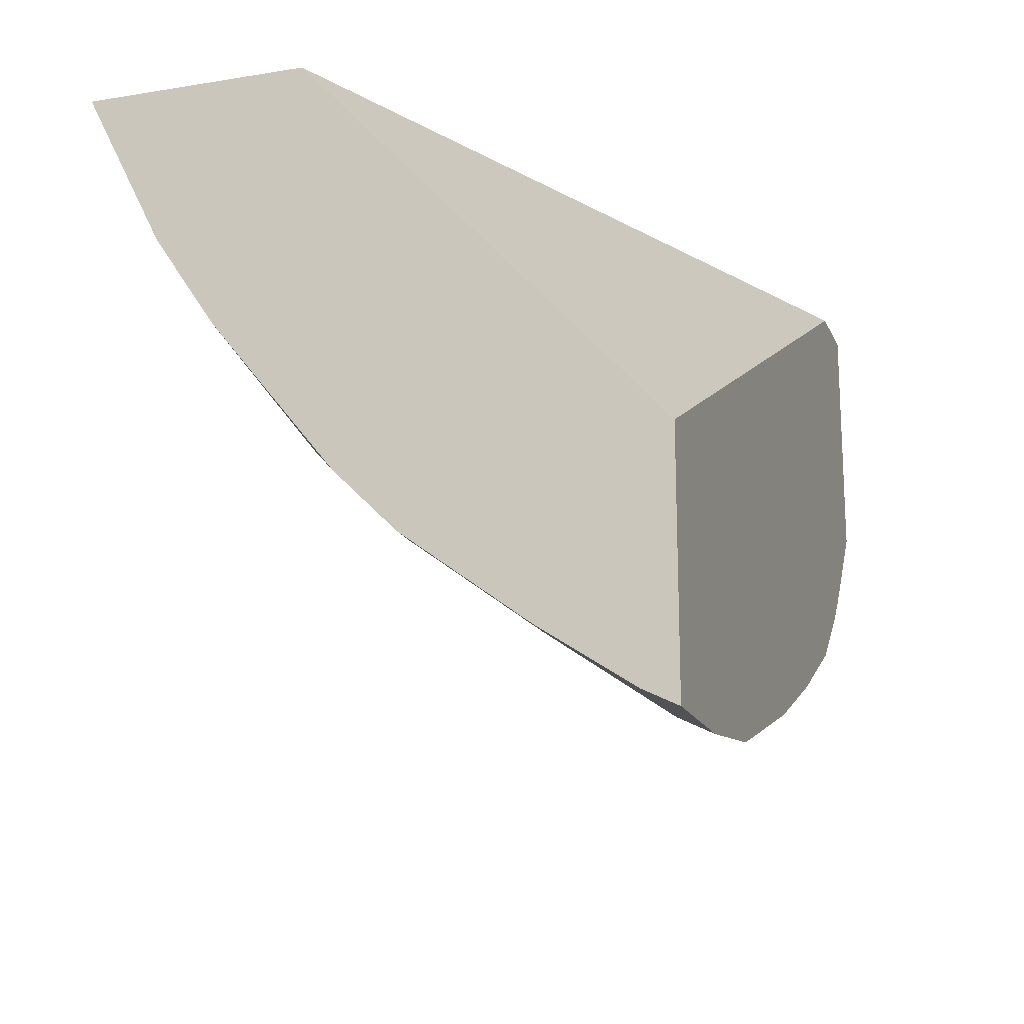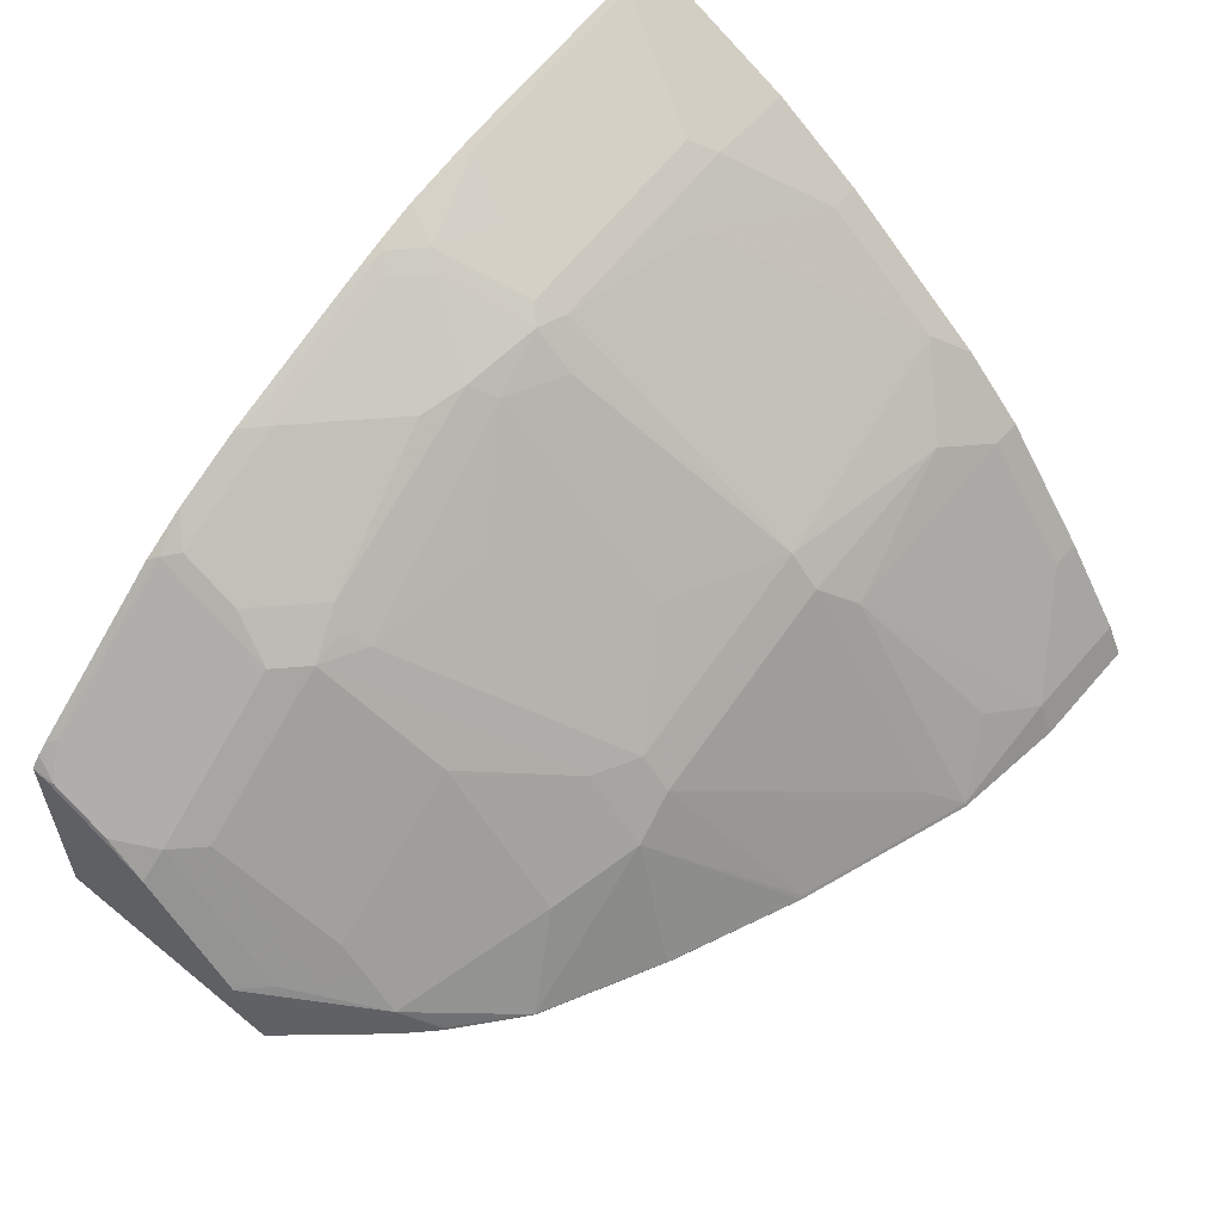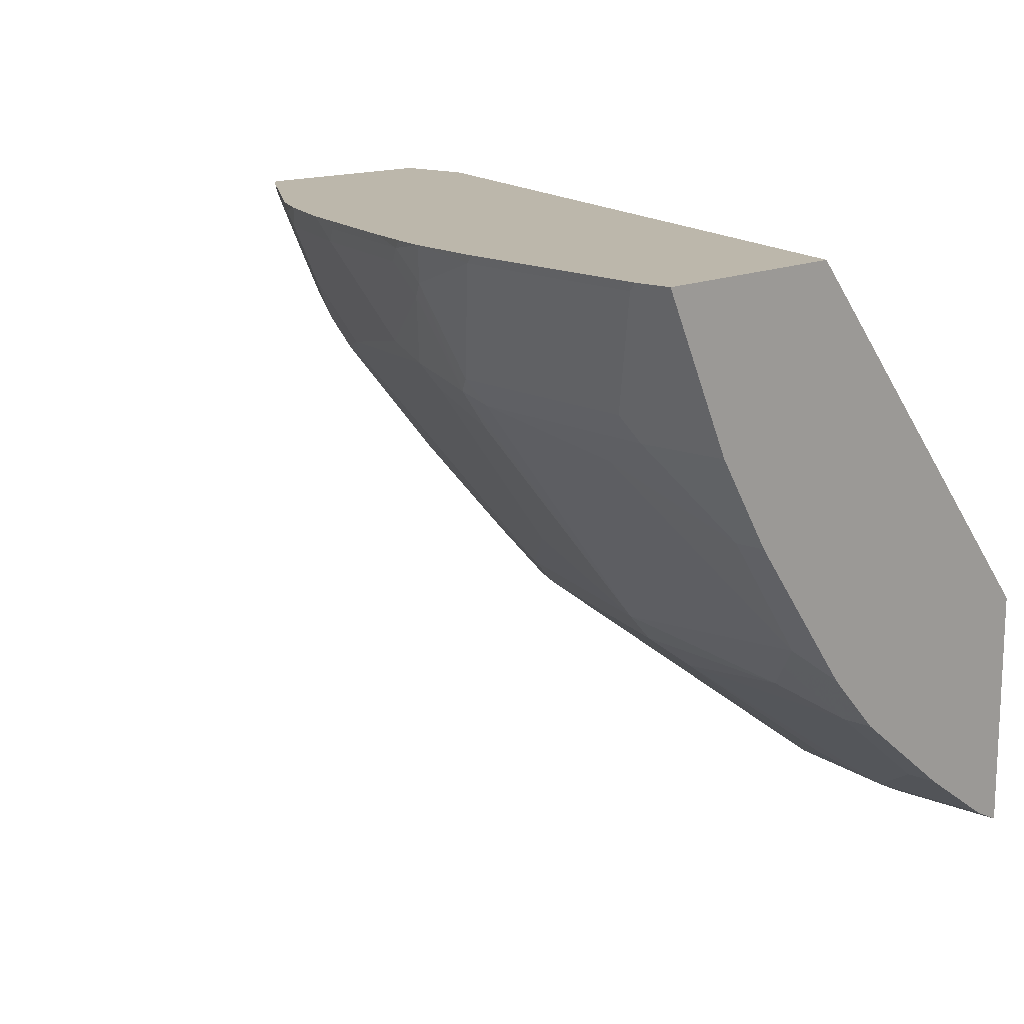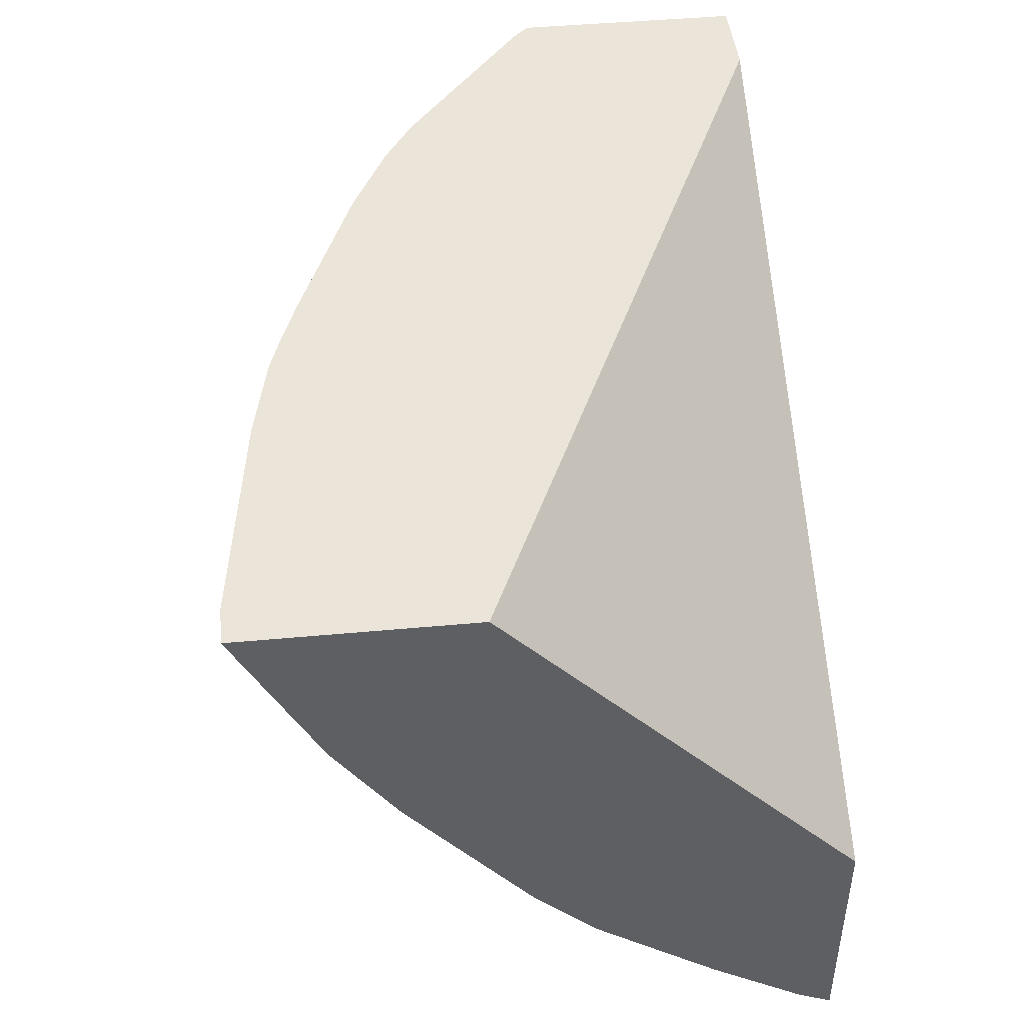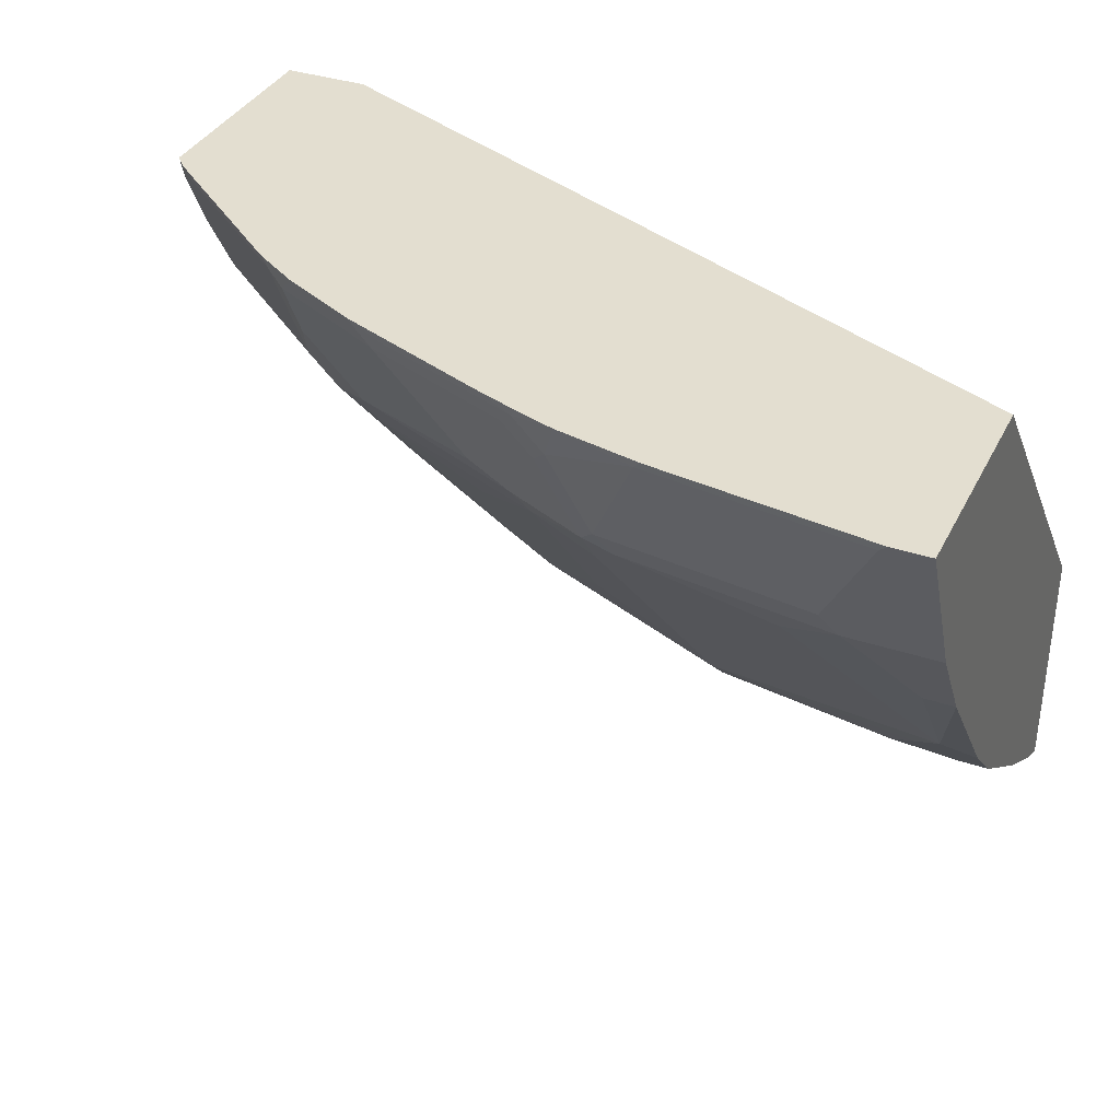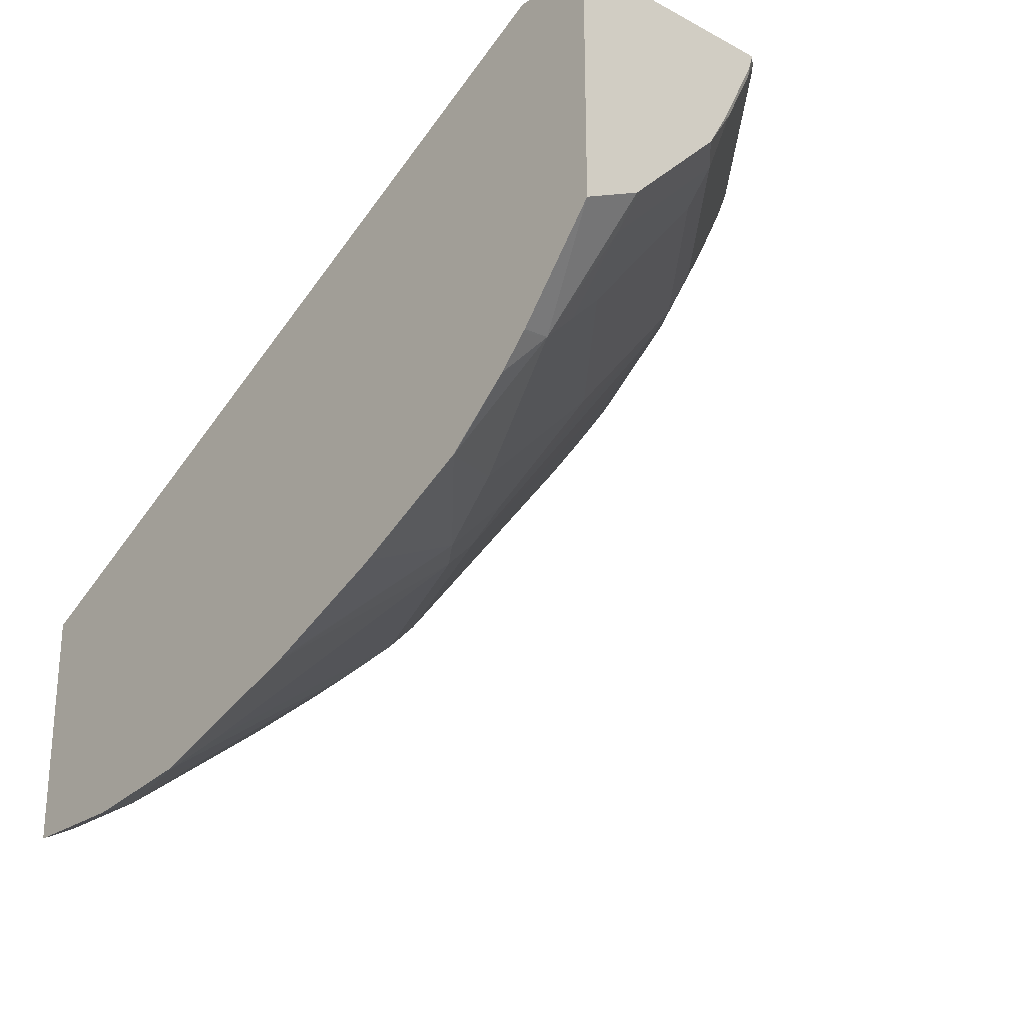
<metadata>
{"format":"obj","ext":"obj","renderer":"f3d","projection":"perspective","resolution":1024,"background":"white","views":[{"elev":-16.9,"azim":108.1,"up":"+Y"},{"elev":57.9,"azim":-49.8,"up":"+Z"},{"elev":14.3,"azim":42.4,"up":"+Y"},{"elev":45.4,"azim":83.9,"up":"+Y"},{"elev":35.8,"azim":23.8,"up":"+Y"},{"elev":-25.0,"azim":-130.5,"up":"+Y"}]}
</metadata>
<code>
v -0.0001939 0.07192 0.7991
v -0.0001939 0.07192 0.6617
v -0.02347 0.07192 0.7991
v -0.02867 0.06675 0.7965
v -0.0001939 0.06347 0.7949
v -0.0001939 -0.1695 0.4431
v -0.4883 0.07192 0.4431
v -0.1571 0.07192 0.78
v -0.0668 -0.009555 0.7584
v -0.05725 -2.629e-05 0.7631
v -0.1622 0.06675 0.7774
v -0.1813 0.0286 0.7584
v -0.124 0.009502 0.7584
v -0.0001939 0.01259 0.7694
v -0.0001939 -0.3222 0.4431
v -0.5419 0.07192 0.4431
v -0.2099 0.07192 0.7686
v -0.05725 -0.02545 0.7504
v -0.2003 -0.009555 0.7393
v -0.1908 -0.02545 0.7313
v -0.0001939 -2.629e-05 0.7631
v -0.2194 0.04769 0.7584
v -0.0001939 -0.3116 0.4643
v -0.07634 -0.3222 0.4431
v -0.5419 -0.0874 0.4431
v -0.5419 0.07192 0.5816
v -0.2334 0.07192 0.7609
v -0.2385 0.06675 0.7584
v -0.09543 -0.04454 0.7313
v -0.01913 -0.0827 0.7123
v -0.0001939 -0.02545 0.7504
v -0.2099 -0.01908 0.7321
v -0.1717 -0.1781 0.6169
v -0.229 0.03813 0.7512
v -0.0001939 -0.2735 0.5214
v -0.07634 -0.3116 0.4643
v -0.1527 -0.3116 0.4452
v -0.1527 -0.3126 0.4431
v -0.4902 -0.1468 0.4431
v -0.4865 -0.1431 0.4627
v -0.5419 -0.06866 0.4808
v -0.5405 0.05722 0.5787
v -0.5356 0.07192 0.5885
v -0.5419 0.0612 0.5781
v -0.2627 0.07192 0.7501
v -0.3339 0.06675 0.7202
v -0.2481 0.05722 0.7512
v -0.01913 -0.159 0.655
v -0.0001939 -0.0827 0.7123
v -0.2099 -0.04454 0.7123
v -0.2576 -0.009555 0.7202
v -0.2481 -0.02545 0.7123
v -0.1717 -0.1971 0.5978
v -0.05725 -0.1971 0.6169
v -0.03816 -0.1781 0.636
v -0.2481 -0.1399 0.6169
v -0.3052 -0.1781 0.5597
v -0.3243 0.03813 0.713
v -0.2861 -2.629e-05 0.713
v -0.0001939 -0.2734 0.5215
v -0.01913 -0.2734 0.5215
v -0.01913 -0.2162 0.5978
v -0.1527 -0.2162 0.5787
v -0.1145 -0.2925 0.4834
v -0.1544 -0.3122 0.4431
v -0.1717 -0.2925 0.4643
v -0.2861 -0.2162 0.5215
v -0.2481 -0.2544 0.4834
v -0.2671 -0.2734 0.4452
v -0.2689 -0.274 0.4431
v -0.4886 -0.1483 0.4431
v -0.4865 -0.124 0.4818
v -0.5056 -0.105 0.4818
v -0.5247 -0.08586 0.4818
v -0.4711 -0.1658 0.4431
v -0.4706 -0.1653 0.4452
v -0.4293 -0.2003 0.4436
v -0.3911 -0.1812 0.5008
v -0.5419 -0.06495 0.4845
v -0.5405 0.01907 0.5597
v -0.5247 0.06675 0.5962
v -0.5298 0.07192 0.5936
v -0.5419 0.05722 0.5761
v -0.3581 0.07192 0.712
v -0.3434 0.05722 0.713
v -0.0001939 -0.1781 0.636
v -0.3815 -0.01908 0.6558
v -0.3815 -0.04454 0.636
v -0.3052 -0.0636 0.655
v -0.3052 -0.1971 0.5406
v -0.3339 -0.1622 0.5581
v -0.3339 -0.2003 0.5199
v -0.3625 0.03813 0.694
v -0.3243 -2.629e-05 0.694
v -0.0001939 -0.2162 0.5978
v -0.3529 -0.2385 0.4436
v -0.351 -0.2394 0.4431
v -0.4865 -0.105 0.5008
v -0.3911 -0.1622 0.5199
v -0.5056 -0.02865 0.5581
v -0.5247 -0.0668 0.5008
v -0.4293 -0.2003 0.4431
v -0.5419 -0.0268 0.5227
v -0.5419 0.01506 0.555
v -0.5419 -0.007703 0.5418
v -0.5247 -0.009555 0.5581
v -0.5247 0.009502 0.5676
v -0.4293 0.06675 0.6725
v -0.4344 0.07192 0.6699
v -0.3625 0.07192 0.7098
v -0.3815 0.05722 0.694
v -0.4006 -2.629e-05 0.6558
v -0.4102 -0.02865 0.6343
v -0.3911 -0.02865 0.6439
v -0.3911 -0.105 0.5771
v -0.4197 0.05722 0.6749
v -0.4197 0.01907 0.6558
v -0.3529 -0.2385 0.4431
v -0.5247 -0.02865 0.539
v -0.5419 -0.01141 0.5381
v -0.4293 -0.009555 0.6343
v -0.4293 0.009502 0.6439
v -0.405 0.07192 0.6885
f 57 89 88
f 55 95 86
f 55 62 95
f 54 63 62
f 54 62 55
f 53 63 54
f 53 57 90
f 52 57 56
f 52 89 57
f 52 88 89
f 53 90 66
f 57 88 113
f 70 96 97
f 57 91 92
f 57 92 90
f 58 85 93
f 58 93 94
f 58 94 59
f 59 94 87
f 60 95 62
f 60 62 61
f 67 90 69
f 67 69 68
f 69 90 92
f 69 92 70
f 70 92 96
f 57 113 91
f 52 87 88
f 40 78 99
f 51 59 87
f 72 98 73
f 37 53 66
f 37 66 90
f 37 90 67
f 37 67 68
f 37 68 69
f 37 69 70
f 37 70 65
f 39 71 40
f 40 72 73
f 40 73 74
f 40 74 41
f 40 71 75
f 40 75 76
f 40 76 77
f 40 77 78
f 40 99 72
f 41 74 79
f 42 80 81
f 42 81 82
f 42 82 43
f 42 44 80
f 44 83 80
f 46 84 85
f 48 55 86
f 48 86 49
f 50 52 56
f 51 87 52
f 72 99 98
f 87 94 112
f 73 119 101
f 93 111 116
f 93 116 117
f 93 117 112
f 93 112 94
f 96 118 97
f 98 99 115
f 98 115 100
f 100 106 119
f 100 115 113
f 100 113 121
f 100 121 106
f 103 119 106
f 92 115 99
f 103 106 120
f 106 121 122
f 106 122 107
f 108 122 117
f 108 117 116
f 108 116 123
f 108 123 109
f 110 123 116
f 110 116 111
f 112 117 121
f 112 121 113
f 117 122 121
f 37 63 53
f 105 120 106
f 91 115 92
f 91 113 115
f 88 114 113
f 73 101 74
f 73 98 100
f 74 101 79
f 75 77 76
f 75 102 77
f 77 96 92
f 77 92 78
f 77 102 118
f 77 118 96
f 78 92 99
f 79 101 119
f 79 119 103
f 80 83 104
f 80 104 105
f 80 105 106
f 80 106 107
f 80 107 81
f 81 107 122
f 81 122 108
f 81 108 109
f 81 109 82
f 84 110 85
f 85 110 111
f 85 111 93
f 87 112 113
f 87 113 114
f 87 114 88
f 73 100 119
f 37 65 38
f 37 64 63
f 36 63 64
f 4 8 11
f 4 11 12
f 4 12 13
f 4 13 9
f 5 10 14
f 6 15 24
f 6 24 38
f 6 38 65
f 6 65 70
f 6 70 97
f 6 97 118
f 6 118 102
f 4 10 5
f 6 102 75
f 6 71 39
f 6 39 25
f 6 25 16
f 6 16 7
f 8 17 11
f 9 18 10
f 9 13 19
f 9 19 20
f 9 20 18
f 10 18 31
f 10 31 21
f 10 21 14
f 6 75 71
f 4 9 10
f 3 8 4
f 2 6 7
f 1 2 7
f 1 7 16
f 1 16 26
f 1 26 43
f 1 43 82
f 1 82 109
f 1 109 123
f 1 123 110
f 1 110 84
f 1 84 45
f 1 45 27
f 1 27 17
f 1 17 8
f 1 8 3
f 1 3 4
f 1 4 5
f 1 5 14
f 1 14 21
f 1 21 31
f 1 31 49
f 1 49 86
f 1 86 95
f 1 60 35
f 1 35 23
f 1 23 15
f 1 15 6
f 1 6 2
f 11 17 22
f 11 22 12
f 1 95 60
f 12 19 13
f 28 45 84
f 28 84 46
f 28 46 85
f 28 85 47
f 28 47 34
f 29 48 30
f 29 33 48
f 30 48 49
f 32 50 33
f 32 34 51
f 32 51 52
f 32 52 50
f 33 53 54
f 33 54 55
f 33 55 48
f 33 56 57
f 33 57 53
f 34 47 85
f 34 85 58
f 34 58 59
f 34 59 51
f 35 60 61
f 35 61 36
f 36 61 62
f 36 62 63
f 36 64 37
f 12 22 19
f 27 45 28
f 26 44 42
f 33 50 56
f 25 40 41
f 15 23 36
f 26 42 43
f 15 36 24
f 16 25 41
f 16 41 79
f 16 79 103
f 16 103 120
f 16 120 105
f 16 104 83
f 16 83 44
f 16 44 26
f 17 27 28
f 17 28 22
f 18 29 30
f 16 105 104
f 18 49 31
f 24 37 38
f 18 30 49
f 24 36 37
f 23 35 36
f 22 34 32
f 22 28 34
f 25 39 40
f 20 32 33
f 19 32 20
f 19 22 32
f 18 20 29
f 20 33 29

</code>
